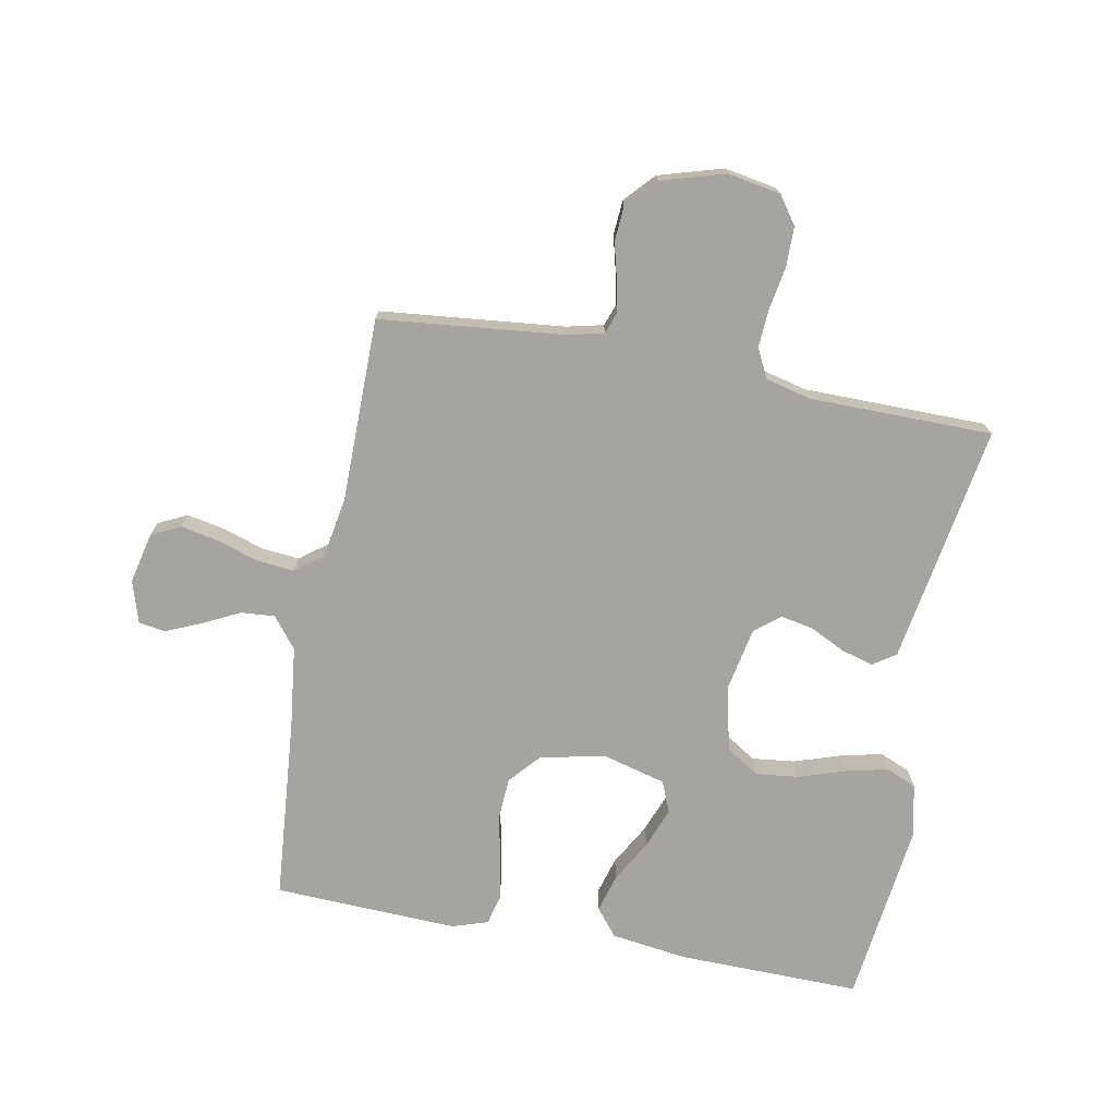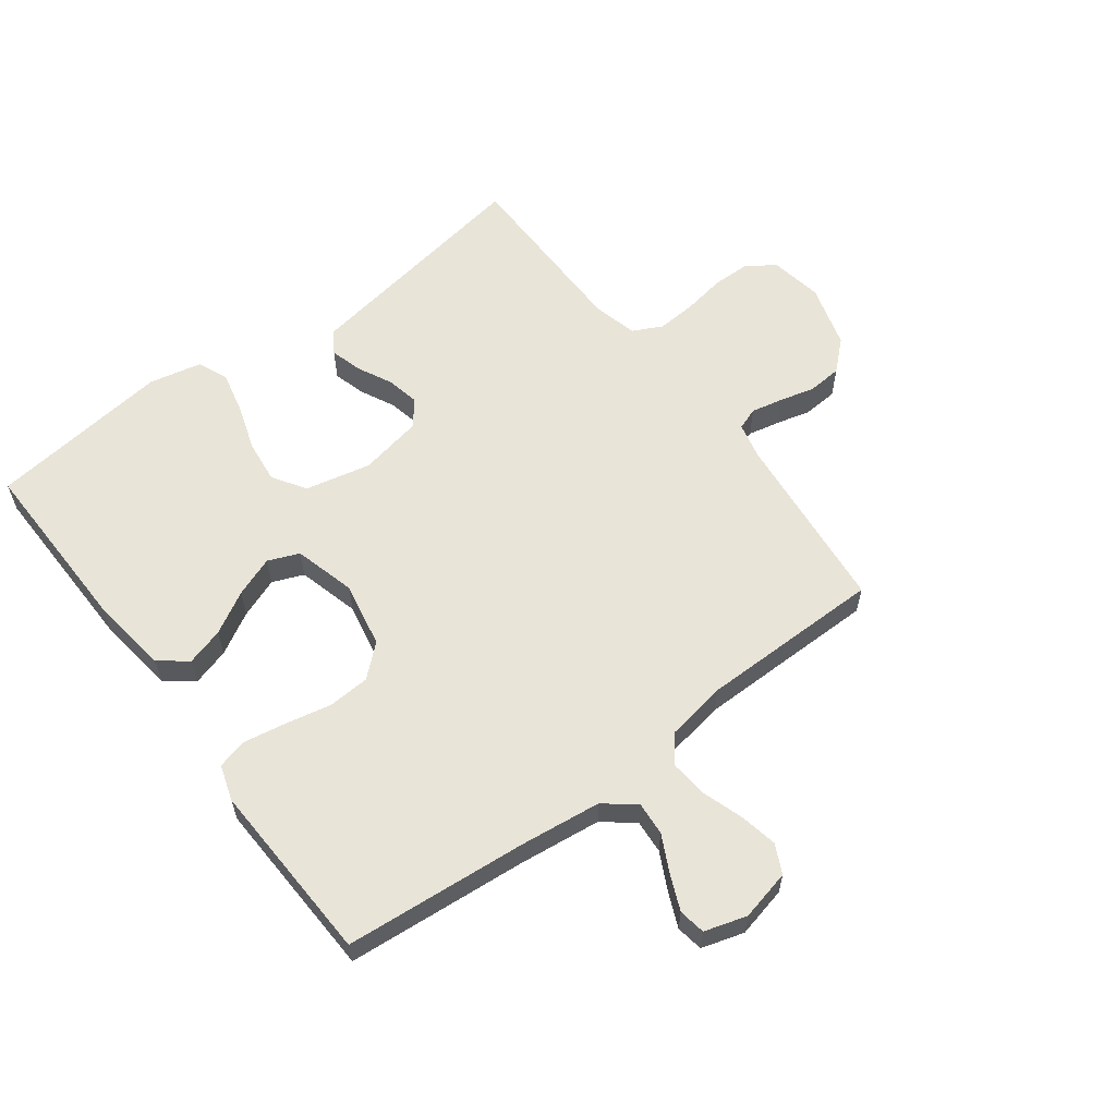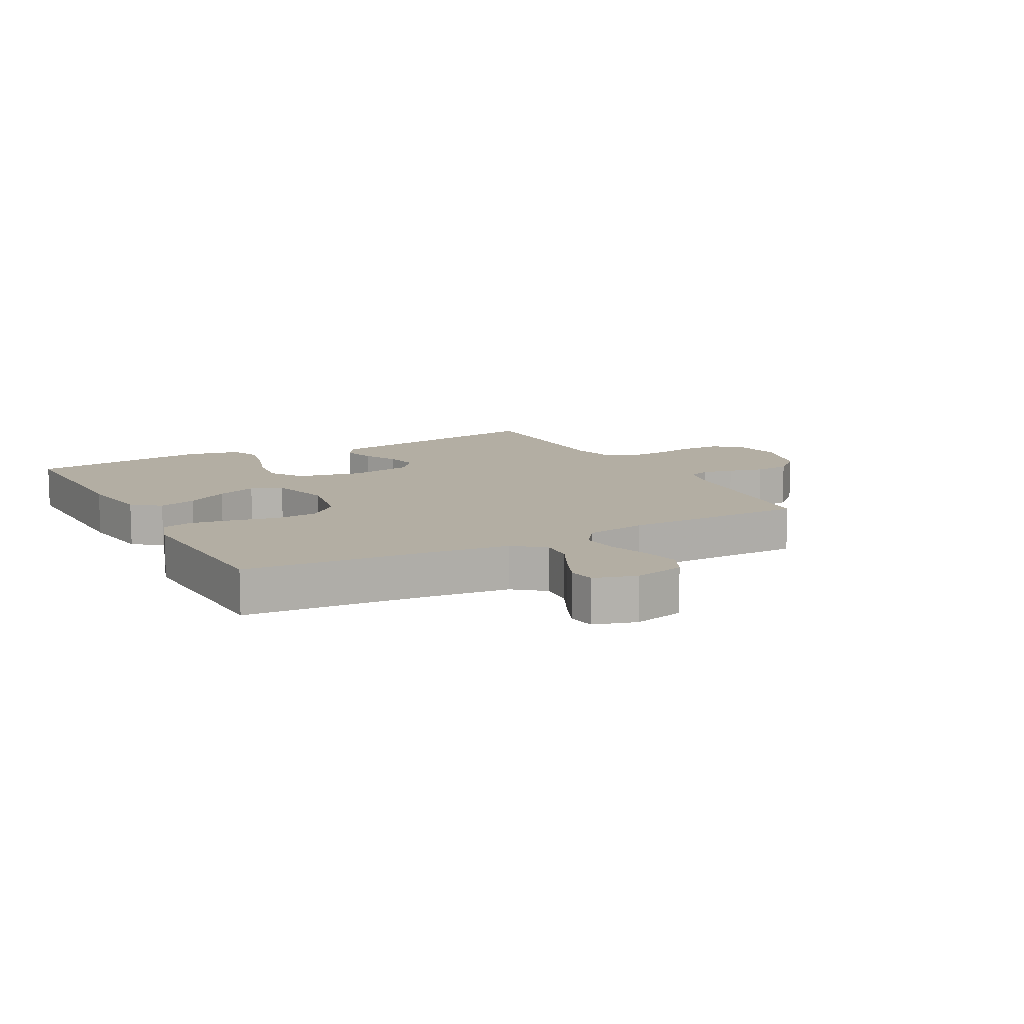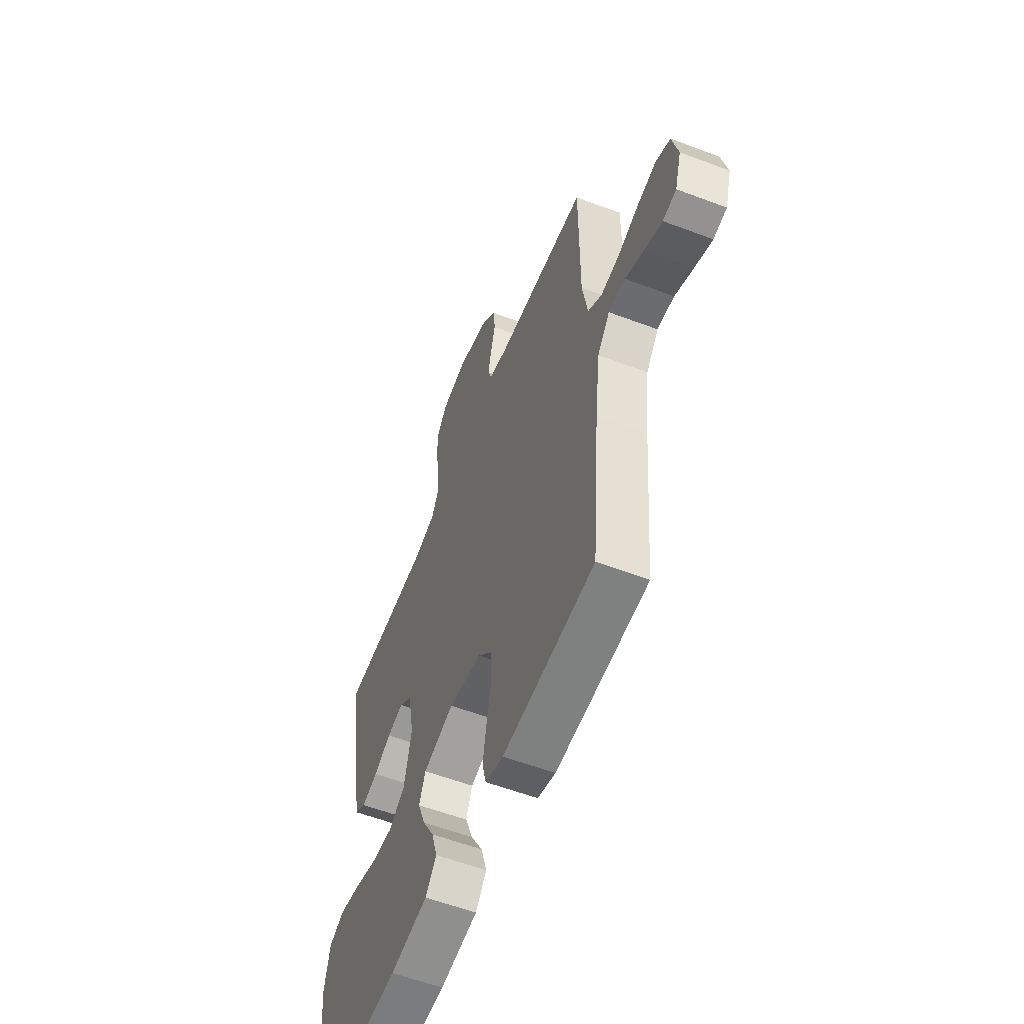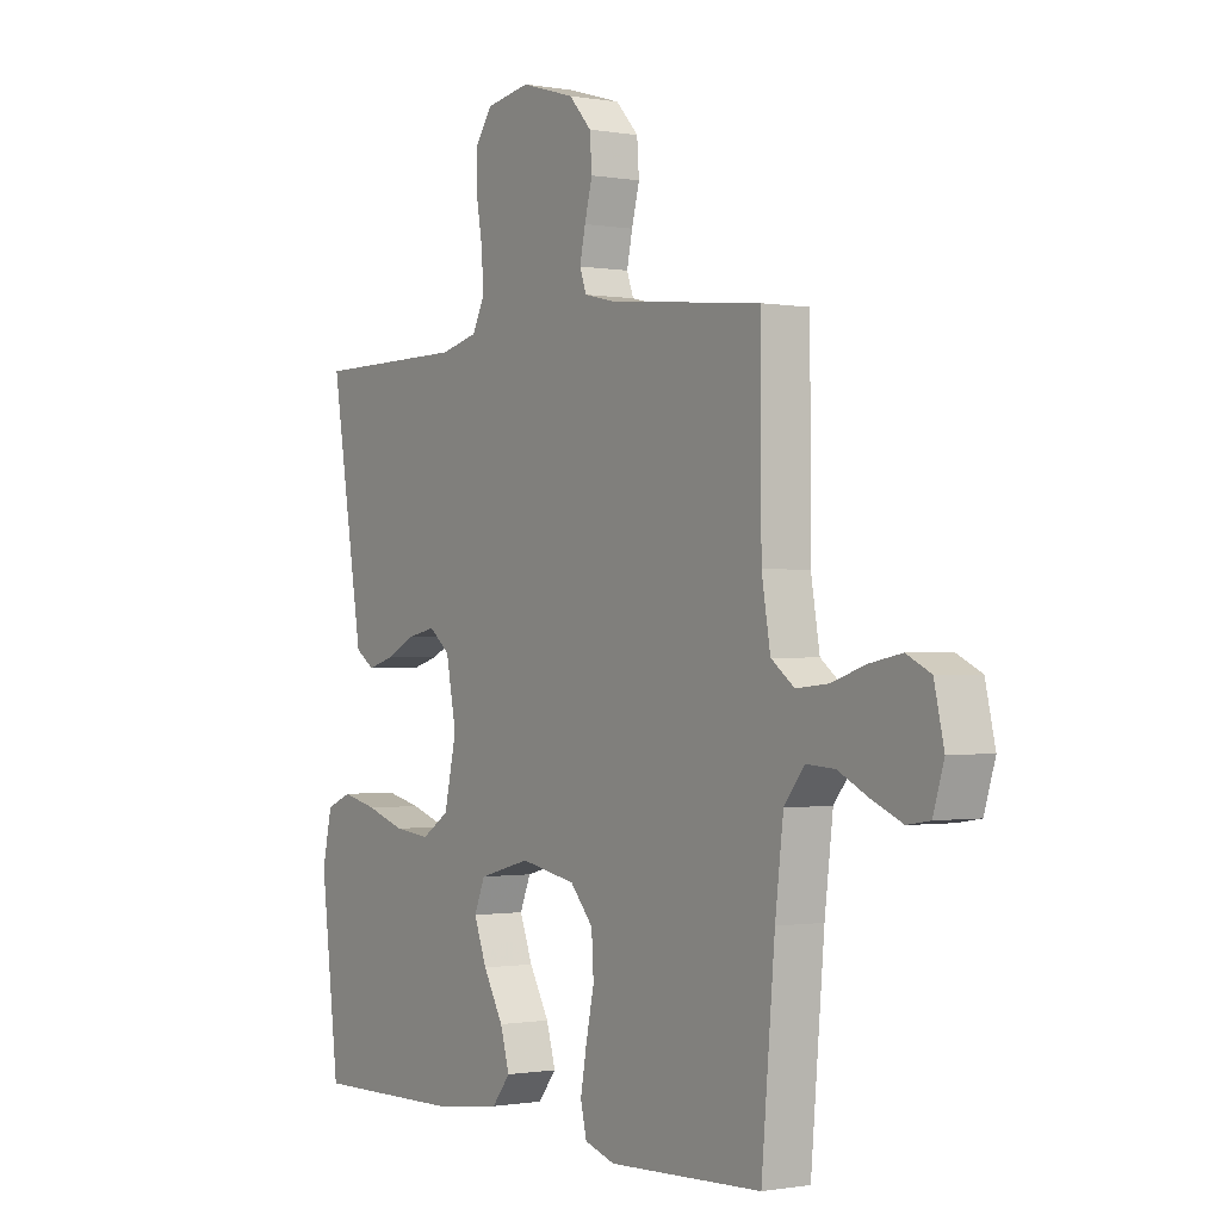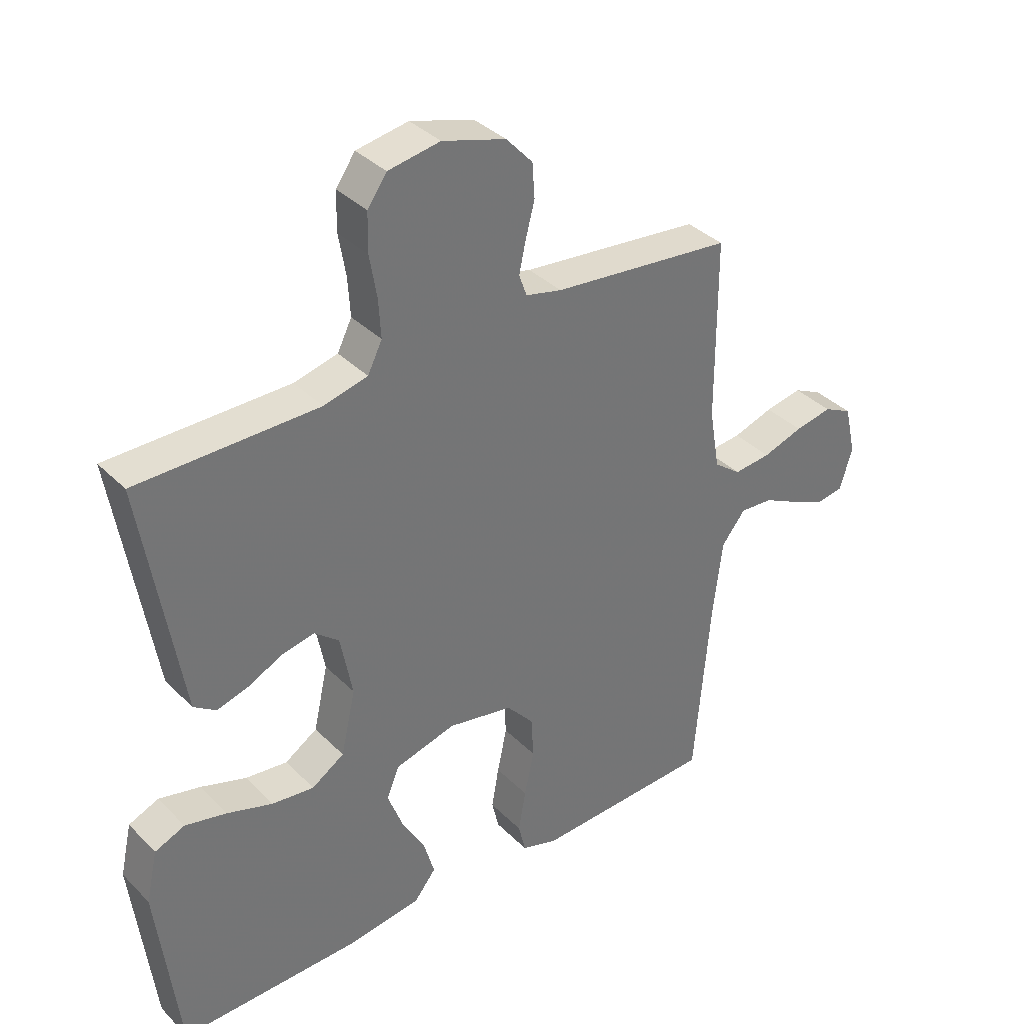
<metadata>
{"format":"obj","ext":"obj","renderer":"f3d","projection":"perspective","resolution":1024,"background":"white","views":[{"elev":-73.5,"azim":-10.7,"up":"+Y"},{"elev":59.8,"azim":-127.0,"up":"+Y"},{"elev":11.0,"azim":-118.6,"up":"+Y"},{"elev":-57.7,"azim":-111.4,"up":"+Z"},{"elev":-0.7,"azim":-123.7,"up":"+Z"},{"elev":36.0,"azim":142.0,"up":"+Z"}]}
</metadata>
<code>
v 0.5 0.07 -0.5
v 0.2 0.07 -0.495
v 0.076 0.07 -0.478
v 0.04 0.07 -0.433
v 0.058 0.07 -0.371
v 0.097 0.07 -0.302
v 0.122 0.07 -0.236
v 0.101 0.07 -0.185
v 0 0.07 -0.158
v -0.108 0.07 -0.179
v -0.153 0.07 -0.23
v -0.157 0.07 -0.299
v -0.141 0.07 -0.374
v -0.129 0.07 -0.443
v -0.141 0.07 -0.493
v -0.2 0.07 -0.512
v -0.5 0.07 -0.5
v -0.526 0.07 -0.2
v -0.542 0.07 -0.067
v -0.582 0.07 -0.017
v -0.637 0.07 -0.021
v -0.697 0.07 -0.051
v -0.755 0.07 -0.076
v -0.799 0.07 -0.069
v -0.82 0.07 0
v -0.801 0.07 0.083
v -0.754 0.07 0.106
v -0.692 0.07 0.094
v -0.625 0.07 0.072
v -0.563 0.07 0.066
v -0.518 0.07 0.1
v -0.501 0.07 0.2
v -0.5 0.07 0.5
v -0.2 0.07 0.531
v -0.14 0.07 0.545
v -0.127 0.07 0.581
v -0.138 0.07 0.632
v -0.153 0.07 0.69
v -0.149 0.07 0.747
v -0.105 0.07 0.795
v 0 0.07 0.826
v 0.086 0.07 0.811
v 0.118 0.07 0.766
v 0.119 0.07 0.702
v 0.107 0.07 0.632
v 0.103 0.07 0.568
v 0.127 0.07 0.52
v 0.2 0.07 0.502
v 0.5 0.07 0.5
v 0.451 0.07 0.2
v 0.436 0.07 0.108
v 0.399 0.07 0.083
v 0.346 0.07 0.098
v 0.289 0.07 0.126
v 0.235 0.07 0.137
v 0.194 0.07 0.104
v 0.174 0.07 0
v 0.198 0.07 -0.107
v 0.252 0.07 -0.142
v 0.322 0.07 -0.134
v 0.398 0.07 -0.109
v 0.467 0.07 -0.093
v 0.517 0.07 -0.114
v 0.536 0.07 -0.2
v 0.5 0 -0.5
v 0.2 0 -0.495
v 0.076 0 -0.478
v 0.04 0 -0.433
v 0.058 0 -0.371
v 0.097 0 -0.302
v 0.122 0 -0.236
v 0.101 0 -0.185
v 0 0 -0.158
v -0.108 0 -0.179
v -0.153 0 -0.23
v -0.157 0 -0.299
v -0.141 0 -0.374
v -0.129 0 -0.443
v -0.141 0 -0.493
v -0.2 0 -0.512
v -0.5 0 -0.5
v -0.526 0 -0.2
v -0.542 0 -0.067
v -0.582 0 -0.017
v -0.637 0 -0.021
v -0.697 0 -0.051
v -0.755 0 -0.076
v -0.799 0 -0.069
v -0.82 0 0
v -0.801 0 0.083
v -0.754 0 0.106
v -0.692 0 0.094
v -0.625 0 0.072
v -0.563 0 0.066
v -0.518 0 0.1
v -0.501 0 0.2
v -0.5 0 0.5
v -0.2 0 0.531
v -0.14 0 0.545
v -0.127 0 0.581
v -0.138 0 0.632
v -0.153 0 0.69
v -0.149 0 0.747
v -0.105 0 0.795
v 0 0 0.826
v 0.086 0 0.811
v 0.118 0 0.766
v 0.119 0 0.702
v 0.107 0 0.632
v 0.103 0 0.568
v 0.127 0 0.52
v 0.2 0 0.502
v 0.5 0 0.5
v 0.451 0 0.2
v 0.436 0 0.108
v 0.399 0 0.083
v 0.346 0 0.098
v 0.289 0 0.126
v 0.235 0 0.137
v 0.194 0 0.104
v 0.174 0 0
v 0.198 0 -0.107
v 0.252 0 -0.142
v 0.322 0 -0.134
v 0.398 0 -0.109
v 0.467 0 -0.093
v 0.517 0 -0.114
v 0.536 0 -0.2
f 60 61 62 63
f 59 60 63 64
f 51 52 53 54
f 50 51 54 55
f 48 49 50 55
f 47 48 55 56
f 42 43 44 45
f 42 45 46
f 41 42 46
f 40 41 46
f 37 38 39 40
f 36 37 40 46
f 35 36 46 47
f 32 33 34
f 31 32 34 35
f 26 27 28 29
f 26 29 30
f 25 26 30
f 24 25 30
f 21 22 23 24
f 21 24 30
f 20 21 30 31
f 15 16 17 18
f 15 18 19
f 12 13 14 15
f 12 15 19 20
f 3 4 5 6
f 3 6 7
f 2 3 7
f 59 64 1 2
f 58 59 2 7
f 57 58 7 8
f 56 57 8 9
f 47 56 9 10
f 35 47 10 11
f 20 31 35
f 11 12 20 35
f 127 126 125 124
f 128 127 124 123
f 118 117 116 115
f 119 118 115 114
f 119 114 113 112
f 120 119 112 111
f 109 108 107 106
f 110 109 106
f 110 106 105
f 110 105 104
f 104 103 102 101
f 110 104 101 100
f 111 110 100 99
f 98 97 96
f 99 98 96 95
f 93 92 91 90
f 94 93 90
f 94 90 89
f 94 89 88
f 88 87 86 85
f 94 88 85
f 95 94 85 84
f 82 81 80 79
f 83 82 79
f 79 78 77 76
f 84 83 79 76
f 70 69 68 67
f 71 70 67
f 71 67 66
f 66 65 128 123
f 71 66 123 122
f 72 71 122 121
f 73 72 121 120
f 74 73 120 111
f 75 74 111 99
f 99 95 84
f 99 84 76 75
f 1 65 66 2
f 2 66 67 3
f 3 67 68 4
f 4 68 69 5
f 5 69 70 6
f 6 70 71 7
f 7 71 72 8
f 8 72 73 9
f 9 73 74 10
f 10 74 75 11
f 11 75 76 12
f 12 76 77 13
f 13 77 78 14
f 14 78 79 15
f 15 79 80 16
f 16 80 81 17
f 17 81 82 18
f 18 82 83 19
f 19 83 84 20
f 20 84 85 21
f 21 85 86 22
f 22 86 87 23
f 23 87 88 24
f 24 88 89 25
f 25 89 90 26
f 26 90 91 27
f 27 91 92 28
f 28 92 93 29
f 29 93 94 30
f 30 94 95 31
f 31 95 96 32
f 32 96 97 33
f 33 97 98 34
f 34 98 99 35
f 35 99 100 36
f 36 100 101 37
f 37 101 102 38
f 38 102 103 39
f 39 103 104 40
f 40 104 105 41
f 41 105 106 42
f 42 106 107 43
f 43 107 108 44
f 44 108 109 45
f 45 109 110 46
f 46 110 111 47
f 47 111 112 48
f 48 112 113 49
f 49 113 114 50
f 50 114 115 51
f 51 115 116 52
f 52 116 117 53
f 53 117 118 54
f 54 118 119 55
f 55 119 120 56
f 56 120 121 57
f 57 121 122 58
f 58 122 123 59
f 59 123 124 60
f 60 124 125 61
f 61 125 126 62
f 62 126 127 63
f 63 127 128 64
f 64 128 65 1

</code>
